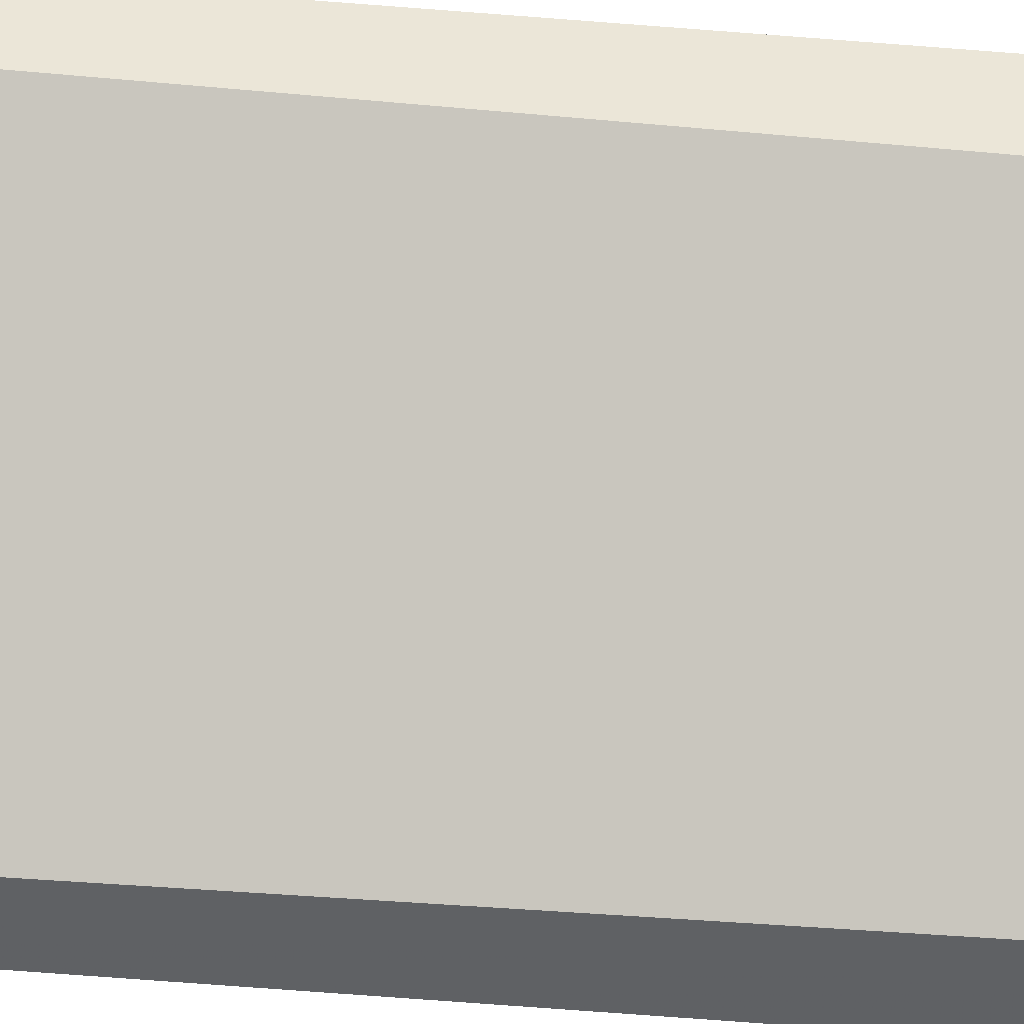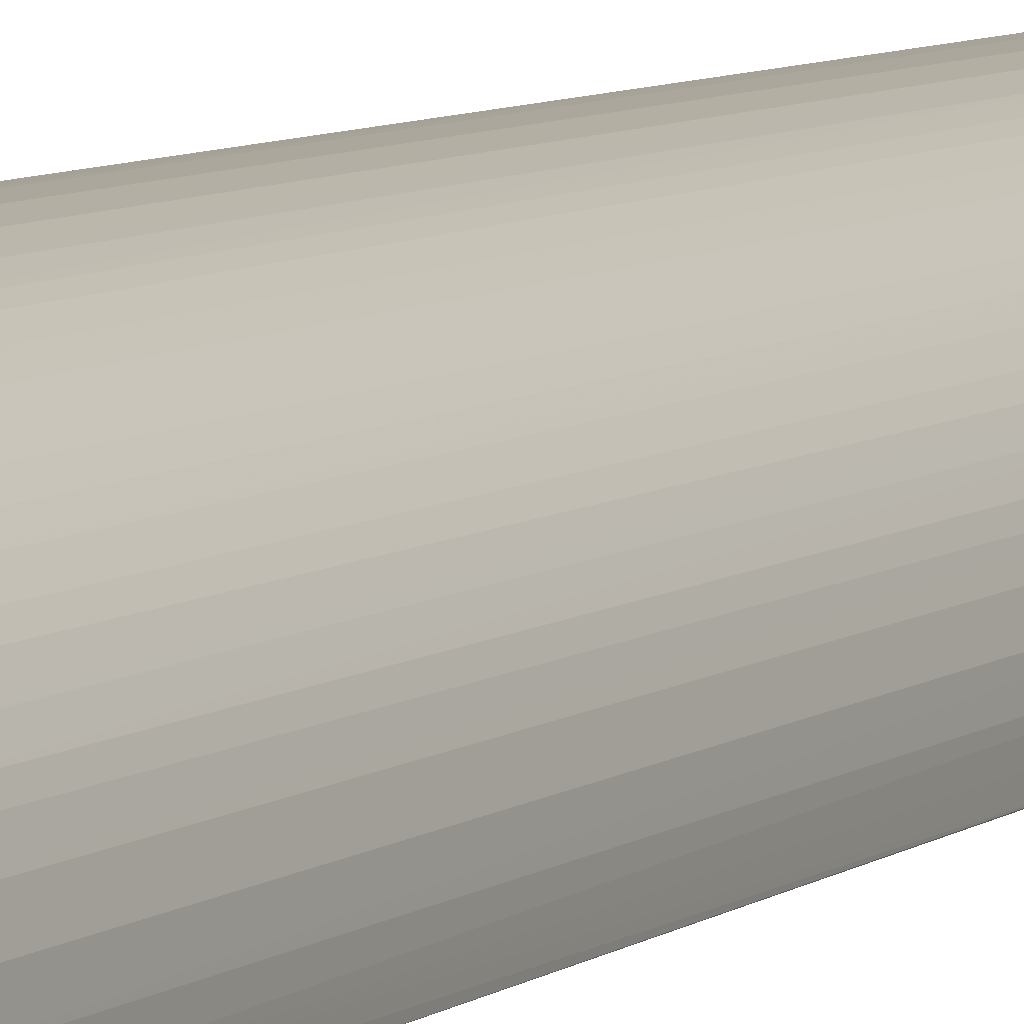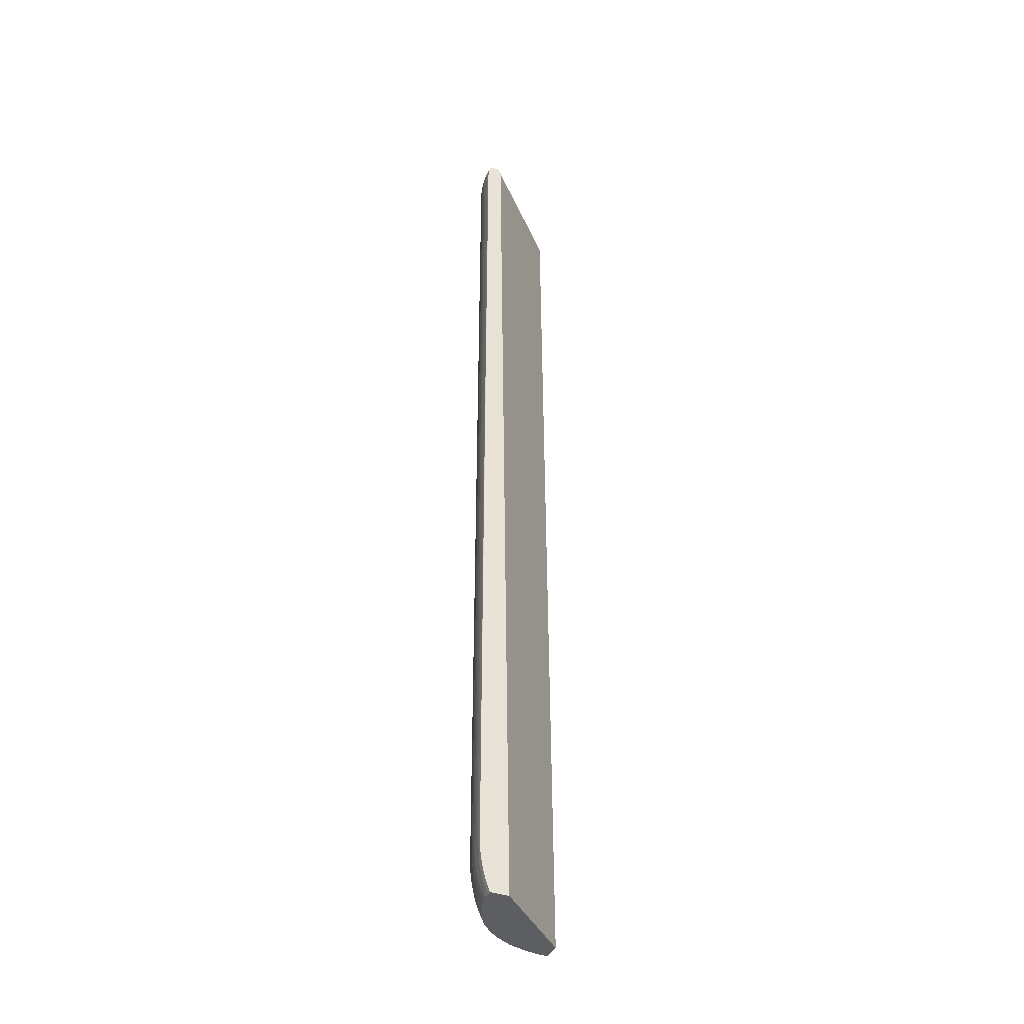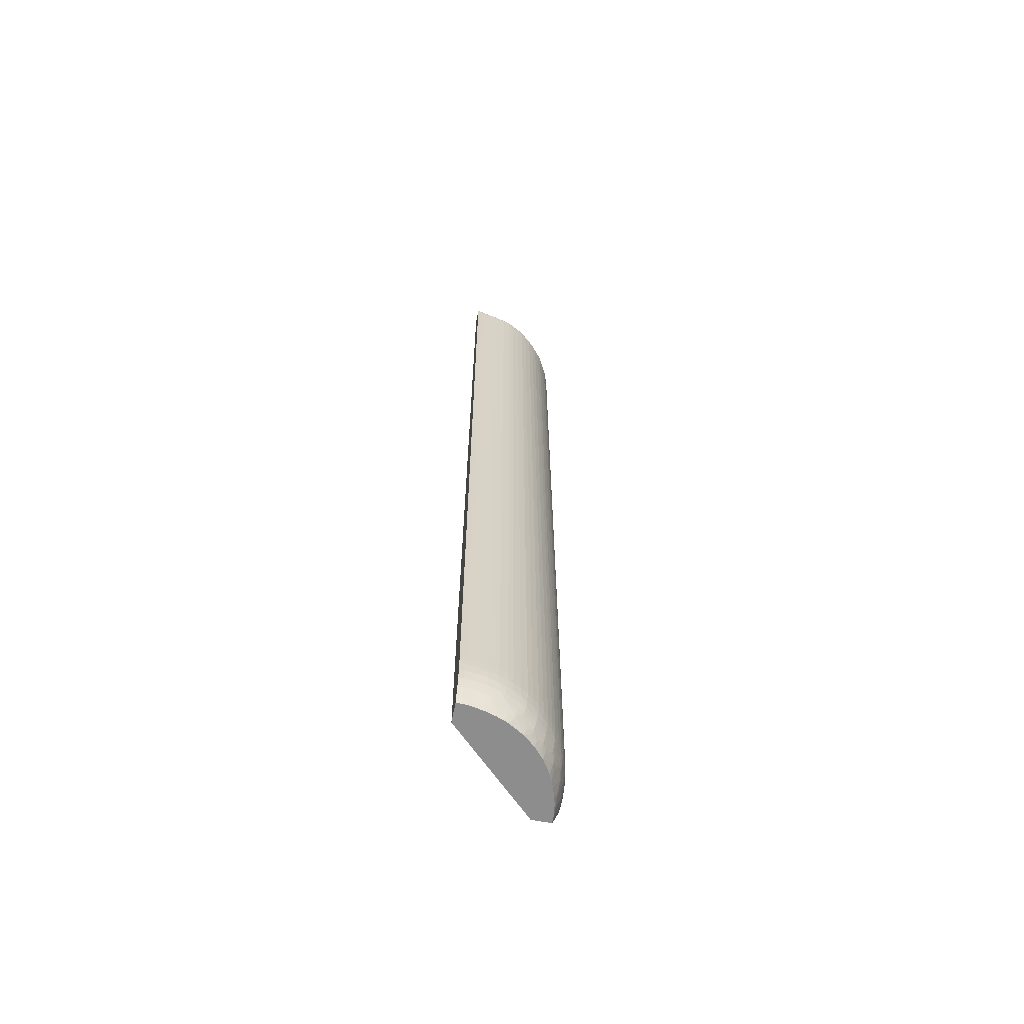
<metadata>
{"format":"obj","ext":"obj","renderer":"f3d","projection":"perspective","resolution":1024,"background":"white","views":[{"elev":-45.4,"azim":-95.8,"up":"+Z"},{"elev":5.1,"azim":20.6,"up":"+Z"},{"elev":-38.3,"azim":156.5,"up":"+Y"},{"elev":-64.6,"azim":-10.9,"up":"+Y"}]}
</metadata>
<code>
v 0.0182 0.0118 -0.003754
v 0.01667 0.0118 0.003482
v 0.01132 0.0118 0.01017
v 0.01478 0.0118 0.006714
v 0.01317 0.0118 0.008558
v 0.01138 0.01194 0.01021
v 0.009017 0.0118 0.01157
v 0.009286 0.01236 0.01174
v 0.01038 0.01292 0.01133
v 0.01168 0.01288 0.01044
v 0.01254 0.01288 0.009727
v 0.01289 0.0141 0.01003
v 0.01347 0.01288 0.008862
v 0.01433 0.01288 0.007931
v 0.01483 0.01193 0.006769
v 0.01572 0.0118 0.005222
v 0.01635 0.01235 0.004677
v 0.01594 0.01291 0.005768
v 0.01507 0.01298 0.007099
v 0.01463 0.01411 0.008273
v 0.01388 0.01468 0.009272
v 0.01313 0.01525 0.01024
v 0.01485 0.01526 0.008519
v 0.01416 0.01634 0.009541
v 0.01329 0.01634 0.01038
v 0.01432 0.01807 0.00971
v 0.01499 0.01634 0.008676
v 0.01595 0.01633 0.007452
v 0.01644 0.01574 0.00661
v 0.01657 0.01689 0.006799
v 0.01696 0.01633 0.005954
v 0.0168 0.01461 0.005466
v 0.01627 0.01461 0.006331
v 0.01532 0.01466 0.007644
v 0.01661 0.01351 0.005147
v 0.0175 0.01461 0.004107
v 0.01794 0.01623 0.00406
v 0.01802 0.01807 0.004517
v 0.0173 0.01807 0.005836
v 0.01665 0.01807 0.006912
v 0.01601 0.01807 0.007778
v 0.01607 0.0198 0.00786
v 0.0167 0.0198 0.006994
v 0.01741 0.0198 0.005836
v 0.01808 0.0198 0.004633
v 0.01809 0.02153 0.004656
v 0.01743 0.02153 0.005836
v 0.01665 0.02153 0.007099
v 0.01668 0.1738 0.006963
v 0.01743 0.03884 0.005835
v 0.01737 0.172 0.005835
v 0.01808 0.03538 0.004649
v 0.01847 0.02153 0.003791
v 0.01846 0.0198 0.003769
v 0.019 0.02153 0.002376
v 0.01898 0.0198 0.002376
v 0.01841 0.01807 0.003652
v 0.01888 0.01807 0.002376
v 0.01832 0.01673 0.003452
v 0.01821 0.01558 0.003184
v 0.01807 0.01461 0.002788
v 0.01688 0.01291 0.004103
v 0.01619 0.0118 0.004409
v 0.01772 0.01304 0.002221
v 0.01824 0.01372 0.001542
v 0.01837 0.01461 0.001923
v 0.01857 0.01623 0.002515
v 0.01914 0.01634 0.0006474
v 0.01873 0.01461 0.0006474
v 0.01835 0.01344 0.0006474
v 0.01906 0.01461 -0.001082
v 0.01847 0.01282 -0.001208
v 0.01865 0.01288 -0.002812
v 0.01824 0.012 -0.001868
v 0.01816 0.01221 -0.0007156
v 0.01801 0.01257 0.0006474
v 0.01784 0.0118 -0.000194
v 0.01764 0.0118 0.0006474
v 0.01712 0.0118 0.002257
v 0.01816 0.0118 -0.002065
v 0.01799 0.0118 -0.0009366
v 0.01812 0.0118 -0.001682
v 0.0182 0.0118 -0.002812
v 0.01827 0.01194 -0.002812
v 0.01827 0.01194 -0.003754
v 0.01864 0.01288 -0.003754
v 0.01922 0.01461 -0.003754
v 0.01922 0.01461 -0.002812
v 0.01946 0.01634 -0.001082
v 0.01938 0.01807 0.0006474
v 0.01948 0.0198 0.0006474
v 0.01949 0.02153 0.0006474
v 0.0198 0.02153 -0.001082
v 0.01978 0.0198 -0.001082
v 0.01969 0.01807 -0.001082
v 0.01993 0.0198 -0.002522
v 0.01996 0.01891 -0.003627
v 0.01997 0.0198 -0.003386
v 0.01998 0.02153 -0.003754
v 0.01996 0.01888 -0.003754
v 0.0196 0.01634 -0.003754
v 0.0196 0.01634 -0.002812
v 0.01986 0.01823 -0.002954
v 0.01507 0.0118 -0.003754
v 0.01707 0.02585 -0.003754
v 0.01904 0.1751 -0.003609
v 0.01986 0.1738 -0.003609
v 0.01987 0.1738 -0.002812
v 0.01904 0.1751 -0.002812
v 0.01895 0.1751 -0.001082
v 0.0188 0.1751 0.0006472
v 0.01737 0.1753 0.002378
v 0.01771 0.1751 -0.003609
v 0.01716 0.1738 -0.003609
v 0.0009856 0.1751 0.01311
v 0.0009856 0.1738 0.01258
v 0.0009856 0.0118 0.01029
v 0.006863 0.0118 0.0125
v 0.005259 0.0118 0.01301
v 0.0009856 0.0118 0.01356
v 0.0009856 0.1746 0.01536
v 0.0009856 0.01634 0.01498
v 0.0009856 0.01461 0.01458
v 0.0018 0.01634 0.01498
v 0.0018 0.01461 0.01458
v 0.003529 0.01634 0.01482
v 0.003529 0.01461 0.01442
v 0.00337 0.01283 0.01385
v 0.0018 0.01288 0.01401
v 0.0009856 0.01288 0.01401
v 0.0009856 0.01197 0.01364
v 0.0018 0.01197 0.01365
v 0.0018 0.0118 0.01356
v 0.002895 0.0118 0.01349
v 0.002484 0.0118 0.01353
v 0.002688 0.01201 0.01362
v 0.003621 0.0118 0.01337
v 0.003841 0.01222 0.01354
v 0.005259 0.0126 0.01339
v 0.005259 0.01346 0.01373
v 0.005259 0.01461 0.01409
v 0.005259 0.01634 0.0145
v 0.006506 0.01461 0.01375
v 0.006133 0.01374 0.01362
v 0.007371 0.01461 0.01345
v 0.006822 0.01305 0.0131
v 0.008208 0.0118 0.01201
v 0.008714 0.01292 0.01226
v 0.008718 0.01461 0.01287
v 0.009755 0.01351 0.01199
v 0.01094 0.01461 0.01165
v 0.01007 0.01461 0.01218
v 0.008662 0.01625 0.01332
v 0.007777 0.01562 0.01359
v 0.007116 0.01625 0.01394
v 0.006989 0.01807 0.01425
v 0.005259 0.01807 0.01474
v 0.003529 0.01807 0.01505
v 0.0018 0.01807 0.01521
v 0.003529 0.0198 0.01515
v 0.005259 0.0198 0.01484
v 0.006989 0.0198 0.01435
v 0.008237 0.01807 0.01379
v 0.008353 0.0198 0.01384
v 0.009217 0.0198 0.01345
v 0.0091 0.01807 0.0134
v 0.01045 0.01807 0.01268
v 0.01045 0.0198 0.01279
v 0.01152 0.01807 0.01203
v 0.0114 0.01691 0.01195
v 0.01056 0.01634 0.01234
v 0.008047 0.01677 0.01371
v 0.01121 0.01576 0.01183
v 0.01206 0.01634 0.01134
v 0.01238 0.01807 0.0114
v 0.01246 0.0198 0.01146
v 0.01346 0.01807 0.01053
v 0.01439 0.0198 0.009778
v 0.01353 0.0198 0.01059
v 0.01248 0.02153 0.01147
v 0.0116 0.0198 0.01209
v 0.01045 0.02153 0.01281
v 0.01161 0.02153 0.0121
v 0.01248 0.02585 0.01147
v 0.01354 0.02153 0.0106
v 0.01441 0.02153 0.009792
v 0.01354 0.02585 0.0106
v 0.01351 0.1668 0.01058
v 0.01245 0.1564 0.01144
v 0.01153 0.1738 0.0121
v 0.01045 0.1634 0.01277
v 0.009205 0.172 0.01345
v 0.009238 0.02153 0.01346
v 0.008375 0.02153 0.01385
v 0.006989 0.02153 0.01437
v 0.005259 0.02153 0.01485
v 0.005259 0.172 0.01484
v 0.006988 0.172 0.01434
v 0.008375 0.02585 0.01385
v 0.00834 0.1738 0.01384
v 0.009205 0.1738 0.01343
v 0.008178 0.1748 0.01376
v 0.01149 0.1748 0.01201
v 0.01045 0.1738 0.01275
v 0.01045 0.172 0.01277
v 0.01244 0.1738 0.01144
v 0.01351 0.1738 0.01058
v 0.01438 0.1738 0.009755
v 0.01335 0.1749 0.01044
v 0.01211 0.1751 0.01102
v 0.01045 0.175 0.01231
v 0.008739 0.1751 0.01284
v 0.01045 0.1752 0.01103
v 0.01392 0.1751 0.009307
v 0.01505 0.1749 0.008738
v 0.01518 0.1738 0.00889
v 0.01662 0.1748 0.006875
v 0.01563 0.175 0.007498
v 0.01564 0.1752 0.005835
v 0.01745 0.1751 0.004125
v 0.01858 0.175 0.002378
v 0.01692 0.175 0.005835
v 0.01837 0.1748 0.003559
v 0.0194 0.1738 0.0006472
v 0.01969 0.1738 -0.001082
v 0.01973 0.172 -0.001082
v 0.01994 0.02326 -0.00232
v 0.01996 0.118 -0.003609
v 0.01998 0.02153 -0.003176
v 0.01994 0.02153 -0.002311
v 0.01943 0.172 0.0006472
v 0.01893 0.1738 0.002378
v 0.01844 0.1738 0.003718
v 0.01804 0.1738 0.004581
v 0.01805 0.172 0.004583
v 0.01735 0.1738 0.005835
v 0.01605 0.1738 0.007828
v 0.01605 0.1703 0.007829
v 0.01608 0.02585 0.007874
v 0.01608 0.02153 0.007876
v 0.0152 0.0198 0.008914
v 0.01522 0.02153 0.008927
v 0.01522 0.02585 0.008926
v 0.01514 0.01807 0.008845
v 0.006988 0.1753 0.01276
v 0.006988 0.175 0.01398
v 0.005259 0.1751 0.0142
v 0.003529 0.1751 0.01435
v 0.0009856 0.175 0.01464
v 0.00169 0.175 0.01464
v 0.00104 0.1746 0.01536
v 0.0009856 0.02044 0.01535
v 0.001973 0.02153 0.01532
v 0.001958 0.172 0.0153
v 0.001958 0.1738 0.0153
v 0.003529 0.1738 0.01512
v 0.003529 0.172 0.01514
v 0.003529 0.02153 0.01517
v 0.001696 0.01984 0.01531
v 0.0009856 0.01807 0.01521
v 0.005259 0.1738 0.01481
v 0.006988 0.1738 0.01434
v 0.01226 0.01465 0.01071
f 2 3 1
f 4 3 2
f 5 3 4
f 6 3 5
f 6 7 3
f 6 8 7
f 6 9 8
f 6 10 9
f 11 10 6
f 11 12 10
f 11 13 12
f 11 5 13
f 11 6 5
f 5 14 13
f 5 15 14
f 5 4 15
f 15 4 16
f 15 16 17
f 15 17 18
f 15 18 19
f 14 15 19
f 14 19 20
f 13 14 20
f 13 20 12
f 21 12 20
f 21 22 12
f 23 22 21
f 24 22 23
f 24 25 22
f 24 26 25
f 24 27 26
f 24 23 27
f 23 28 27
f 29 28 23
f 29 30 28
f 29 31 30
f 29 32 31
f 29 33 32
f 29 34 33
f 29 23 34
f 23 20 34
f 23 21 20
f 34 20 19
f 34 19 33
f 33 19 18
f 33 18 35
f 32 33 35
f 32 35 36
f 32 36 37
f 32 37 31
f 38 31 37
f 39 31 38
f 39 30 31
f 40 30 39
f 40 41 30
f 40 42 41
f 40 43 42
f 40 44 43
f 40 39 44
f 44 39 45
f 44 45 46
f 44 46 47
f 44 47 43
f 47 48 43
f 47 49 48
f 47 50 49
f 46 50 47
f 46 51 50
f 46 52 51
f 46 53 52
f 54 53 46
f 54 55 53
f 54 56 55
f 57 56 54
f 57 58 56
f 57 59 58
f 57 38 59
f 57 45 38
f 57 54 45
f 54 46 45
f 39 38 45
f 38 37 59
f 37 60 59
f 36 60 37
f 36 61 60
f 36 62 61
f 36 35 62
f 17 62 35
f 17 2 62
f 63 2 17
f 63 16 2
f 63 17 16
f 16 4 2
f 64 62 2
f 61 62 64
f 61 64 65
f 66 61 65
f 66 60 61
f 66 67 60
f 66 68 67
f 66 69 68
f 66 65 69
f 70 69 65
f 70 71 69
f 72 71 70
f 72 73 71
f 72 74 73
f 72 75 74
f 72 70 75
f 76 75 70
f 76 77 75
f 76 78 77
f 76 79 78
f 76 64 79
f 76 65 64
f 76 70 65
f 79 64 2
f 79 2 78
f 78 2 77
f 77 2 1
f 80 77 1
f 81 77 80
f 75 77 81
f 82 75 81
f 82 74 75
f 82 80 74
f 82 81 80
f 83 74 80
f 83 84 74
f 83 1 84
f 83 80 1
f 85 84 1
f 85 73 84
f 85 86 73
f 85 1 86
f 86 1 87
f 86 87 73
f 73 87 88
f 71 73 88
f 71 88 89
f 71 89 68
f 71 68 69
f 68 89 90
f 58 68 90
f 67 68 58
f 67 58 59
f 67 59 60
f 56 58 90
f 56 90 91
f 56 91 55
f 91 92 55
f 91 93 92
f 91 94 93
f 91 90 94
f 95 94 90
f 95 96 94
f 97 96 95
f 97 98 96
f 97 99 98
f 97 100 99
f 97 101 100
f 97 102 101
f 97 103 102
f 97 95 103
f 103 95 102
f 95 89 102
f 95 90 89
f 102 89 88
f 102 88 87
f 101 102 87
f 101 87 100
f 87 1 100
f 100 1 104
f 105 100 104
f 99 100 105
f 106 99 105
f 106 107 99
f 106 108 107
f 109 108 106
f 110 108 109
f 110 111 108
f 110 112 111
f 110 109 112
f 109 106 112
f 106 113 112
f 106 105 113
f 114 113 105
f 114 115 113
f 114 116 115
f 114 117 116
f 114 104 117
f 114 105 104
f 104 1 117
f 3 117 1
f 118 117 3
f 119 117 118
f 120 117 119
f 120 121 117
f 120 122 121
f 123 122 120
f 123 124 122
f 125 124 123
f 125 126 124
f 125 127 126
f 125 128 127
f 125 129 128
f 125 123 129
f 130 129 123
f 131 129 130
f 131 132 129
f 131 133 132
f 131 120 133
f 131 130 120
f 130 123 120
f 133 120 134
f 135 133 134
f 135 136 133
f 135 134 136
f 137 136 134
f 137 138 136
f 137 119 138
f 137 134 119
f 134 120 119
f 138 119 139
f 138 139 140
f 138 140 128
f 138 128 136
f 128 129 136
f 132 136 129
f 132 133 136
f 128 140 127
f 141 127 140
f 141 142 127
f 141 143 142
f 144 143 141
f 144 145 143
f 144 146 145
f 144 139 146
f 144 140 139
f 144 141 140
f 139 118 146
f 139 119 118
f 147 146 118
f 148 146 147
f 148 145 146
f 148 149 145
f 148 150 149
f 148 8 150
f 148 147 8
f 7 8 147
f 7 147 3
f 147 118 3
f 150 8 9
f 150 9 151
f 150 151 152
f 150 152 149
f 149 152 153
f 154 149 153
f 154 145 149
f 143 145 154
f 143 154 155
f 143 155 142
f 142 155 156
f 157 142 156
f 157 126 142
f 158 126 157
f 158 124 126
f 158 159 124
f 158 160 159
f 158 161 160
f 158 157 161
f 157 162 161
f 157 156 162
f 163 162 156
f 163 164 162
f 163 165 164
f 166 165 163
f 167 165 166
f 167 168 165
f 167 169 168
f 167 170 169
f 167 171 170
f 167 166 171
f 166 153 171
f 172 153 166
f 172 154 153
f 172 155 154
f 172 156 155
f 172 163 156
f 172 166 163
f 153 152 171
f 171 152 173
f 170 171 173
f 170 173 174
f 170 174 25
f 175 170 25
f 175 169 170
f 175 176 169
f 175 177 176
f 175 25 177
f 177 25 26
f 177 26 178
f 177 178 179
f 177 179 176
f 180 176 179
f 181 176 180
f 181 169 176
f 181 168 169
f 181 182 168
f 181 183 182
f 181 180 183
f 180 184 183
f 180 185 184
f 180 179 185
f 185 179 186
f 185 186 187
f 185 187 184
f 184 187 188
f 184 188 189
f 184 189 183
f 183 189 190
f 183 190 191
f 182 183 191
f 182 191 192
f 182 192 193
f 168 182 193
f 168 193 165
f 165 193 164
f 194 164 193
f 195 164 194
f 162 164 195
f 162 195 161
f 195 196 161
f 195 197 196
f 195 198 197
f 195 199 198
f 195 194 199
f 194 193 199
f 193 200 199
f 192 200 193
f 201 200 192
f 201 202 200
f 201 203 202
f 204 203 201
f 204 190 203
f 204 205 190
f 204 192 205
f 204 201 192
f 205 192 191
f 205 191 190
f 206 203 190
f 206 207 203
f 206 188 207
f 206 189 188
f 206 190 189
f 207 188 208
f 209 207 208
f 209 203 207
f 210 203 209
f 210 211 203
f 210 212 211
f 210 213 212
f 210 214 213
f 210 209 214
f 209 215 214
f 209 208 215
f 215 208 216
f 215 216 217
f 218 215 217
f 218 214 215
f 218 219 214
f 220 219 218
f 220 112 219
f 220 221 112
f 220 222 221
f 220 218 222
f 218 217 222
f 222 217 223
f 221 222 223
f 221 223 224
f 221 224 225
f 111 221 225
f 111 112 221
f 111 225 108
f 108 225 226
f 108 226 227
f 108 227 228
f 108 228 107
f 99 107 228
f 229 99 228
f 98 99 229
f 98 229 230
f 98 230 96
f 94 96 230
f 94 230 93
f 226 93 230
f 226 231 93
f 226 224 231
f 225 224 226
f 232 231 224
f 232 55 231
f 232 233 55
f 232 223 233
f 232 224 223
f 234 233 223
f 234 235 233
f 236 235 234
f 236 51 235
f 236 49 51
f 236 217 49
f 236 234 217
f 234 223 217
f 237 49 217
f 237 238 49
f 237 216 238
f 237 217 216
f 239 238 216
f 239 48 238
f 240 48 239
f 240 42 48
f 240 241 42
f 240 242 241
f 240 243 242
f 240 239 243
f 239 216 243
f 216 208 243
f 243 208 186
f 242 243 186
f 241 242 186
f 178 241 186
f 244 241 178
f 244 42 241
f 244 41 42
f 244 27 41
f 244 26 27
f 244 178 26
f 27 30 41
f 27 28 30
f 179 178 186
f 188 186 208
f 187 186 188
f 48 42 43
f 48 49 238
f 51 49 50
f 51 52 235
f 235 52 233
f 53 233 52
f 53 55 233
f 92 231 55
f 92 93 231
f 226 230 227
f 229 227 230
f 229 228 227
f 213 219 112
f 213 214 219
f 245 213 112
f 245 212 213
f 245 246 212
f 245 247 246
f 245 248 247
f 245 115 248
f 245 112 115
f 112 113 115
f 248 115 249
f 250 248 249
f 250 251 248
f 250 249 251
f 251 249 121
f 251 121 252
f 251 252 253
f 251 253 254
f 255 251 254
f 255 256 251
f 255 257 256
f 255 254 257
f 254 258 257
f 254 253 258
f 253 160 258
f 259 160 253
f 159 160 259
f 159 259 252
f 260 159 252
f 124 159 260
f 124 260 122
f 260 121 122
f 260 252 121
f 259 253 252
f 160 161 258
f 196 258 161
f 196 197 258
f 257 258 197
f 261 257 197
f 256 257 261
f 251 256 261
f 246 251 261
f 246 247 251
f 248 251 247
f 246 261 202
f 211 246 202
f 211 212 246
f 211 202 203
f 262 202 261
f 262 200 202
f 262 198 200
f 262 197 198
f 262 261 197
f 198 199 200
f 249 115 121
f 115 116 121
f 116 117 121
f 174 22 25
f 174 173 22
f 263 22 173
f 263 12 22
f 263 10 12
f 263 151 10
f 263 173 151
f 173 152 151
f 9 10 151
f 127 142 126
f 84 73 74
f 18 17 35

</code>
